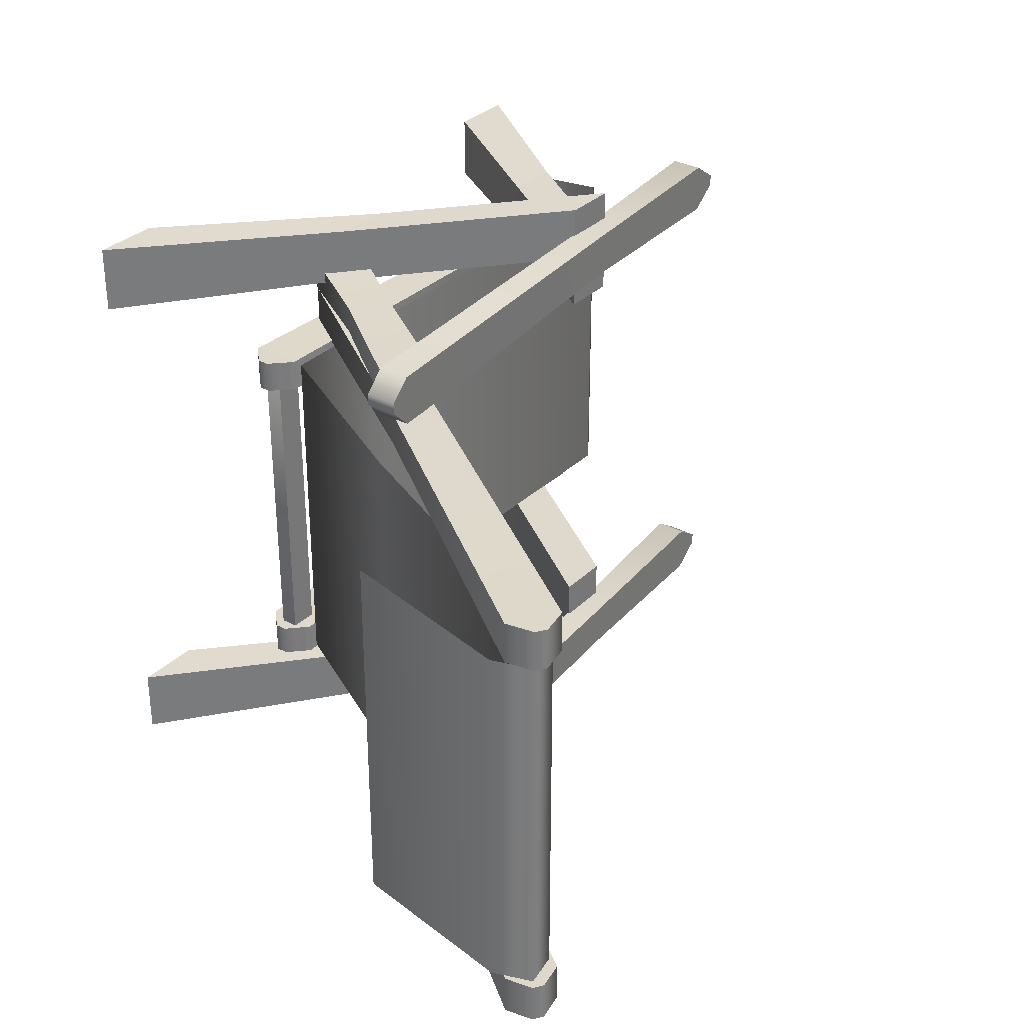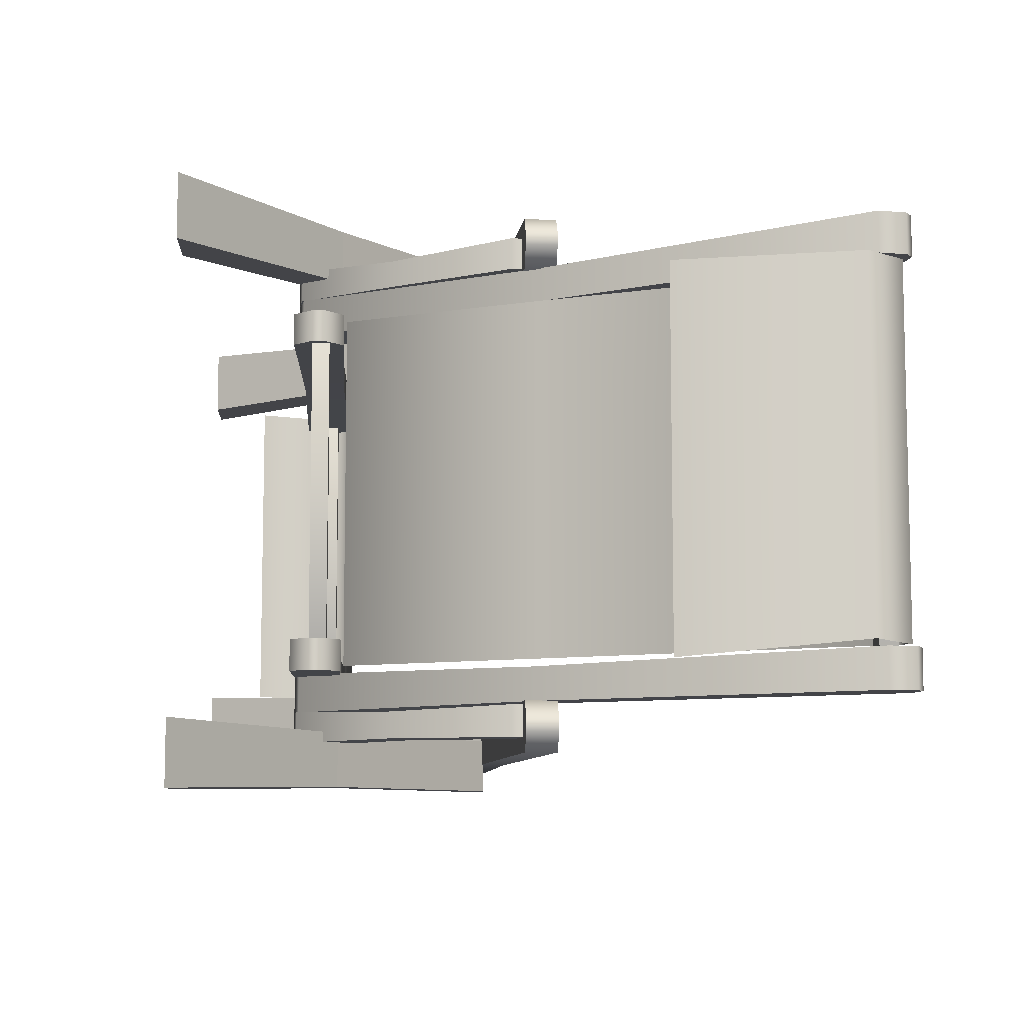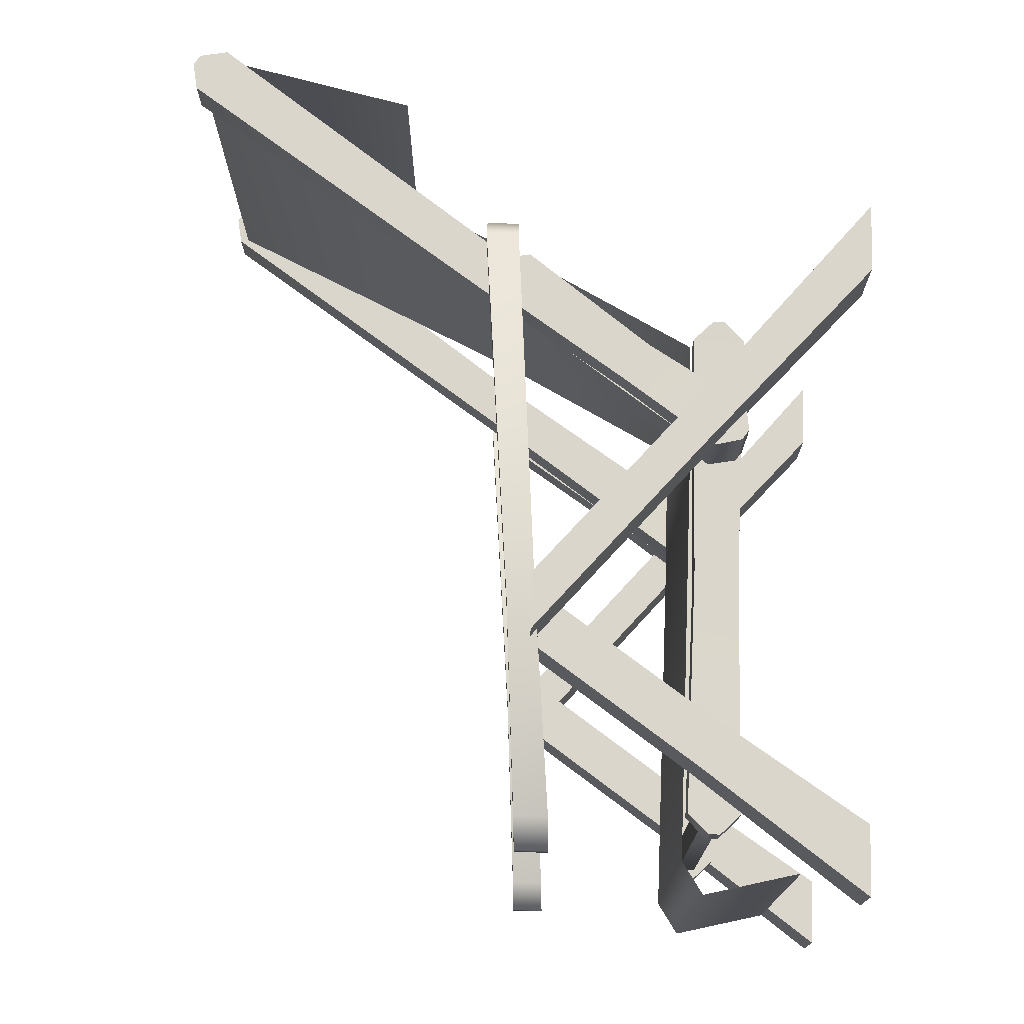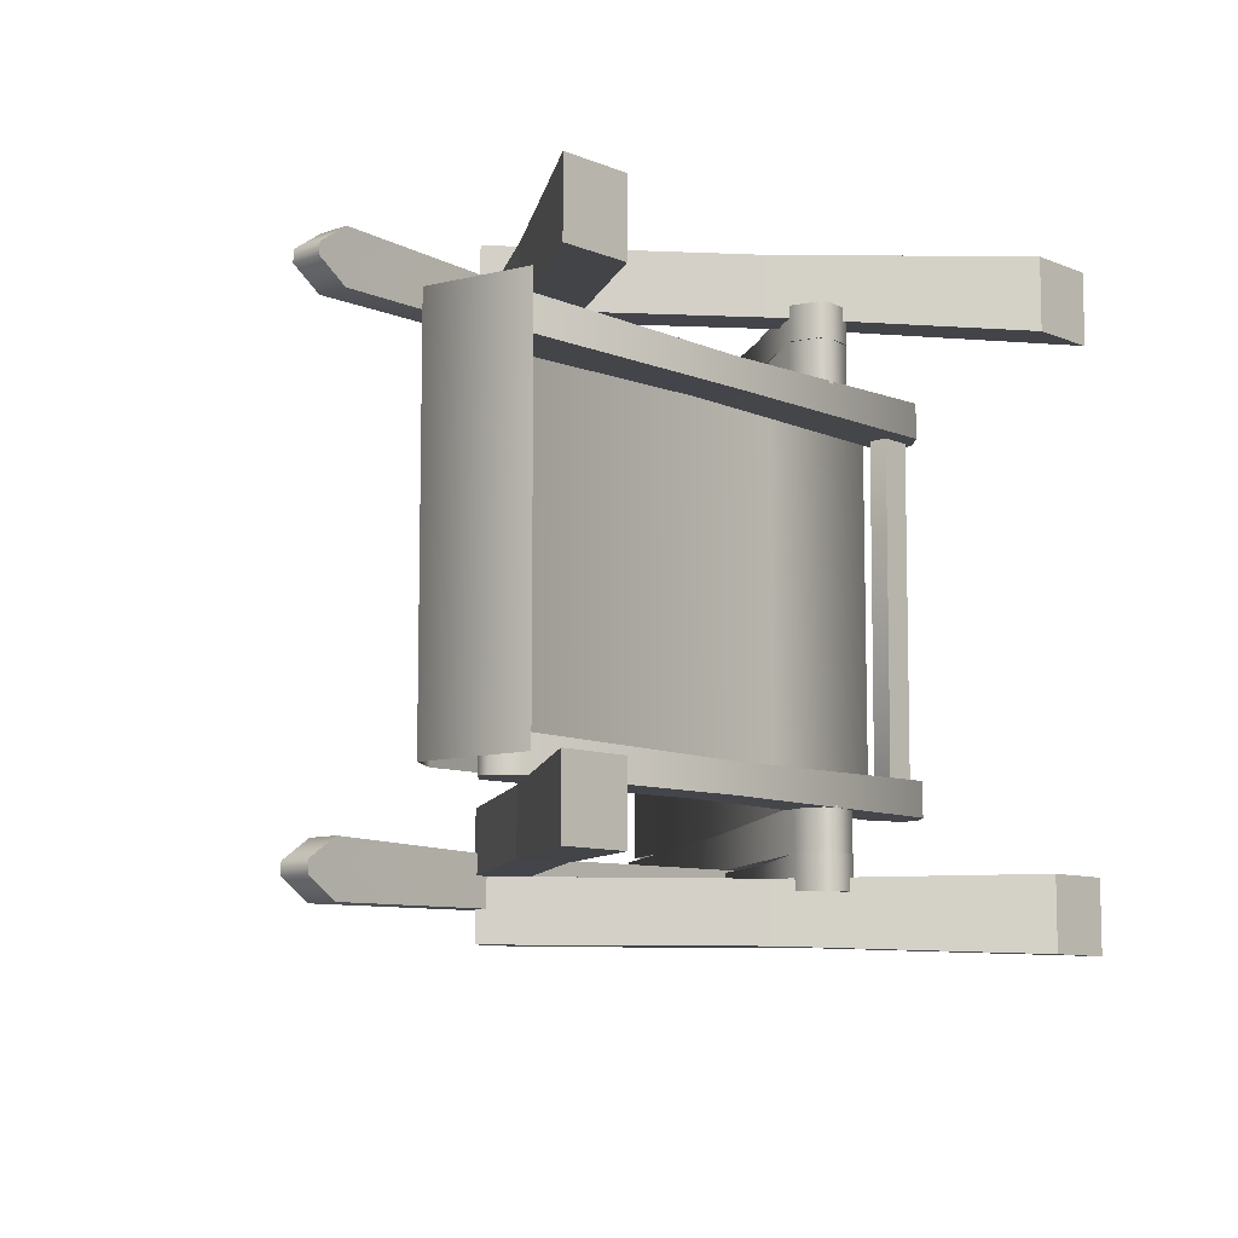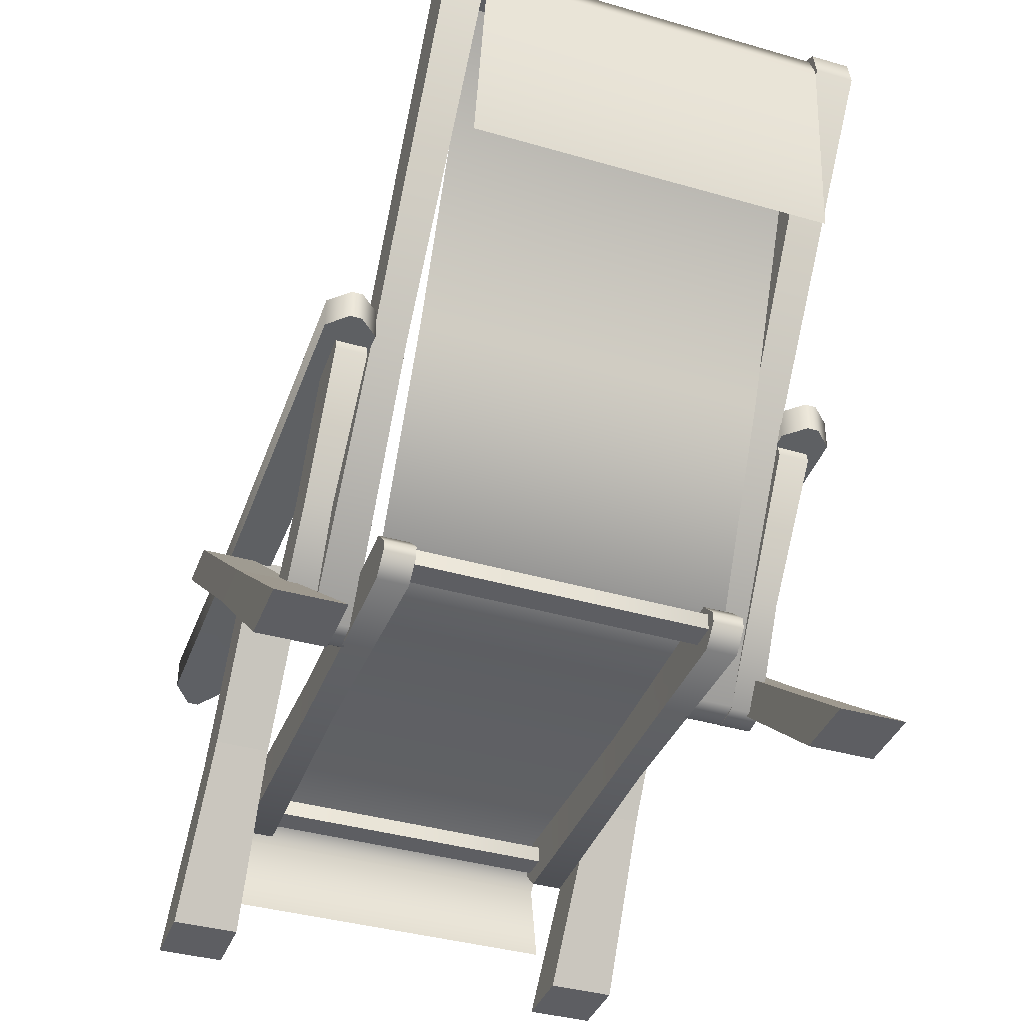
<metadata>
{"format":"obj","ext":"obj","renderer":"f3d","projection":"perspective","resolution":1024,"background":"white","views":[{"elev":32.0,"azim":127.0,"up":"+Z"},{"elev":-8.4,"azim":86.7,"up":"+Z"},{"elev":73.6,"azim":-88.0,"up":"+Z"},{"elev":-9.3,"azim":-47.1,"up":"+Z"},{"elev":-38.7,"azim":70.1,"up":"+Y"}]}
</metadata>
<code>
o Cube.018
v 1.675 1.374 0.4218
v 1.652 1.374 0.3826
v 1.712 1.374 0.3826
v 1.689 1.374 0.4215
v 1.652 1.412 0.3826
v 1.675 1.412 0.4218
v 1.689 1.412 0.4215
v 1.712 1.412 0.3826
v 1.649 1.374 -0.3931
v 1.672 1.374 -0.4196
v 1.686 1.374 -0.4196
v 1.709 1.374 -0.3931
v 1.672 1.412 -0.4196
v 1.649 1.412 -0.3931
v 1.709 1.412 -0.3931
v 1.686 1.412 -0.4196
v 0.1072 0.2728 0.3712
v 0.0842 0.2728 0.337
v 0.1437 0.2728 0.337
v 0.1206 0.2728 0.3709
v 0.0842 0.31 0.337
v 0.1072 0.31 0.3712
v 0.1206 0.31 0.3709
v 0.1437 0.31 0.337
v 0.08105 0.2728 -0.3388
v 0.1041 0.2728 -0.3619
v 0.1175 0.2728 -0.3619
v 0.1406 0.2728 -0.3388
v 0.1041 0.31 -0.3619
v 0.08105 0.31 -0.3388
v 0.1406 0.31 -0.3388
v 0.1175 0.31 -0.3619
v 1.112 0.2728 0.3712
v 1.089 0.2728 0.337
v 1.149 0.2728 0.337
v 1.125 0.2728 0.3709
v 1.089 0.31 0.337
v 1.112 0.31 0.3712
v 1.125 0.31 0.3709
v 1.149 0.31 0.337
v 1.086 0.2728 -0.3388
v 1.109 0.2728 -0.3619
v 1.122 0.2728 -0.3619
v 1.145 0.2728 -0.3388
v 1.109 0.31 -0.3619
v 1.086 0.31 -0.3388
v 1.145 0.31 -0.3388
v 1.122 0.31 -0.3619
f 14 9 2 5
f 13 16 11 10
f 3 4 1 2 9 10 11 12
f 1 4 7 6
f 8 3 12 15
f 5 2 1 6
f 3 8 7 4
f 9 14 13 10
f 15 12 11 16
f 8 15 16 13 14 5 6 7
f 30 25 18 21
f 29 32 27 26
f 19 20 17 18 25 26 27 28
f 17 20 23 22
f 24 19 28 31
f 21 18 17 22
f 19 24 23 20
f 25 30 29 26
f 31 28 27 32
f 24 31 32 29 30 21 22 23
f 46 41 34 37
f 45 48 43 42
f 35 36 33 34 41 42 43 44
f 33 36 39 38
f 40 35 44 47
f 37 34 33 38
f 35 40 39 36
f 41 46 45 42
f 47 44 43 48
f 40 47 48 45 46 37 38 39
o Cube.019
v -0.004681 0.6233 0.5055
v 0.05733 0.6264 0.4638
v 0.05733 0.6264 0.5719
v -0.004257 0.6234 0.53
v 0.05731 0.694 0.4638
v -0.004683 0.691 0.5055
v -0.004259 0.691 0.53
v 0.05731 0.694 0.5719
v 1.285 0.725 0.4581
v 1.327 0.725 0.4999
v 1.327 0.725 0.5244
v 1.285 0.725 0.5662
v 1.327 0.7927 0.4999
v 1.285 0.7926 0.4581
v 1.285 0.7926 0.5662
v 1.327 0.7927 0.5244
v 0.4973 0.665 0.4732
v 0.4962 0.7227 0.5656
v 0.4965 0.7228 0.4732
v 0.4969 0.665 0.5656
v -0.07122 -0.009354 0.5223
v 0.4183 0.6723 0.5101
v -0.07122 -0.009354 0.3798
v 0.4183 0.6723 0.392
v 0.07122 -0.009354 0.5223
v 0.5364 0.6723 0.5101
v 0.07122 -0.009354 0.3798
v 0.5364 0.6723 0.392
v 0.1796 0.3315 0.5101
v 0.1796 0.3315 0.392
v 0.2978 0.3315 0.392
v 0.2978 0.3315 0.5101
v 1.199 -0.006039 0.6407
v 0.4183 0.6723 0.6285
v 1.199 -0.006039 0.4982
v 0.4183 0.6723 0.5104
v 1.341 -0.006039 0.6407
v 0.5364 0.6723 0.6285
v 1.341 -0.006039 0.4982
v 0.5364 0.6723 0.5104
v 0.8147 0.3331 0.6285
v 0.8147 0.3331 0.5104
v 0.9328 0.3331 0.5104
v 0.9328 0.3331 0.6285
v 0.06051 0.2742 0.3887
v 0.1023 0.2324 0.3887
v 0.1023 0.3405 0.3887
v 0.06051 0.2986 0.3887
v 0.1023 0.2324 0.321
v 0.06051 0.2742 0.321
v 0.06051 0.2986 0.321
v 0.1023 0.3405 0.321
v 1.129 0.2324 0.3887
v 1.171 0.2742 0.3887
v 1.171 0.2986 0.3887
v 1.129 0.3405 0.3887
v 1.171 0.2742 0.321
v 1.129 0.2324 0.321
v 1.129 0.3405 0.321
v 1.171 0.2986 0.321
v 0.6158 0.2402 0.3838
v 0.6158 0.3326 0.3259
v 0.6158 0.2402 0.3259
v 0.6158 0.3326 0.3838
v 0.8788 0.2349 0.4656
v 0.9369 0.2458 0.4656
v 0.8477 0.3068 0.4656
v 0.8586 0.2487 0.4656
v 0.9369 0.2458 0.3818
v 0.8788 0.2349 0.3818
v 0.8586 0.2487 0.3818
v 0.8477 0.3068 0.3818
v 1.741 1.385 0.4656
v 1.73 1.443 0.4656
v 1.71 1.457 0.4656
v 1.652 1.446 0.4656
v 1.73 1.443 0.3818
v 1.741 1.385 0.3818
v 1.652 1.446 0.3818
v 1.71 1.457 0.3818
v 1.273 0.7432 0.4595
v 1.197 0.7953 0.3879
v 1.273 0.7432 0.3879
v 1.197 0.7953 0.4595
v 0.8782 0.2342 0.5328
v 0.9337 0.2413 0.5328
v 0.8444 0.3023 0.5328
v 0.858 0.248 0.5328
v 0.9337 0.2413 0.4651
v 0.8782 0.2342 0.4651
v 0.858 0.248 0.4651
v 0.8444 0.3023 0.4651
v 1.254 0.6998 0.5328
v 1.243 0.7579 0.5328
v 1.223 0.7717 0.5328
v 1.165 0.7608 0.5328
v 1.243 0.7579 0.4651
v 1.254 0.6998 0.4651
v 1.165 0.7608 0.4651
v 1.223 0.7717 0.4651
v 1.061 0.444 0.5279
v 0.9845 0.4959 0.4701
v 1.061 0.444 0.4701
v 0.9845 0.4959 0.5279
v -0.004681 0.6233 -0.5055
v 0.05733 0.6264 -0.4638
v 0.05733 0.6264 -0.5719
v -0.004257 0.6234 -0.53
v 0.05731 0.694 -0.4638
v -0.004683 0.691 -0.5055
v -0.004259 0.691 -0.53
v 0.05731 0.694 -0.5719
v 1.285 0.725 -0.4581
v 1.327 0.725 -0.4999
v 1.327 0.725 -0.5244
v 1.285 0.725 -0.5662
v 1.327 0.7927 -0.4999
v 1.285 0.7926 -0.4581
v 1.285 0.7926 -0.5662
v 1.327 0.7927 -0.5244
v 0.4973 0.665 -0.4732
v 0.4962 0.7227 -0.5656
v 0.4965 0.7228 -0.4732
v 0.4969 0.665 -0.5656
v -0.07122 -0.009354 -0.5223
v 0.4183 0.6723 -0.5101
v -0.07122 -0.009354 -0.3798
v 0.4183 0.6723 -0.392
v 0.07122 -0.009354 -0.5223
v 0.5364 0.6723 -0.5101
v 0.07122 -0.009354 -0.3798
v 0.5364 0.6723 -0.392
v 0.1796 0.3315 -0.5101
v 0.1796 0.3315 -0.392
v 0.2978 0.3315 -0.392
v 0.2978 0.3315 -0.5101
v 1.199 -0.006039 -0.6407
v 0.4183 0.6723 -0.6285
v 1.199 -0.006039 -0.4982
v 0.4183 0.6723 -0.5104
v 1.341 -0.006039 -0.6407
v 0.5364 0.6723 -0.6285
v 1.341 -0.006039 -0.4982
v 0.5364 0.6723 -0.5104
v 0.8147 0.3331 -0.6285
v 0.8147 0.3331 -0.5104
v 0.9328 0.3331 -0.5104
v 0.9328 0.3331 -0.6285
v 0.06051 0.2742 -0.3887
v 0.1023 0.2324 -0.3887
v 0.1023 0.3405 -0.3887
v 0.06051 0.2986 -0.3887
v 0.1023 0.2324 -0.321
v 0.06051 0.2742 -0.321
v 0.06051 0.2986 -0.321
v 0.1023 0.3405 -0.321
v 1.129 0.2324 -0.3887
v 1.171 0.2742 -0.3887
v 1.171 0.2986 -0.3887
v 1.129 0.3405 -0.3887
v 1.171 0.2742 -0.321
v 1.129 0.2324 -0.321
v 1.129 0.3405 -0.321
v 1.171 0.2986 -0.321
v 0.6158 0.2402 -0.3838
v 0.6158 0.3326 -0.3259
v 0.6158 0.2402 -0.3259
v 0.6158 0.3326 -0.3838
v 0.8788 0.2349 -0.4656
v 0.9369 0.2458 -0.4656
v 0.8477 0.3068 -0.4656
v 0.8586 0.2487 -0.4656
v 0.9369 0.2458 -0.3818
v 0.8788 0.2349 -0.3818
v 0.8586 0.2487 -0.3818
v 0.8477 0.3068 -0.3818
v 1.741 1.385 -0.4656
v 1.73 1.443 -0.4656
v 1.71 1.457 -0.4656
v 1.652 1.446 -0.4656
v 1.73 1.443 -0.3818
v 1.741 1.385 -0.3818
v 1.652 1.446 -0.3818
v 1.71 1.457 -0.3818
v 1.273 0.7432 -0.4595
v 1.197 0.7953 -0.3879
v 1.273 0.7432 -0.3879
v 1.197 0.7953 -0.4595
v 0.8782 0.2342 -0.5328
v 0.9337 0.2413 -0.5328
v 0.8444 0.3023 -0.5328
v 0.858 0.248 -0.5328
v 0.9337 0.2413 -0.4651
v 0.8782 0.2342 -0.4651
v 0.858 0.248 -0.4651
v 0.8444 0.3023 -0.4651
v 1.254 0.6998 -0.5328
v 1.243 0.7579 -0.5328
v 1.223 0.7717 -0.5328
v 1.165 0.7608 -0.5328
v 1.243 0.7579 -0.4651
v 1.254 0.6998 -0.4651
v 1.165 0.7608 -0.4651
v 1.223 0.7717 -0.4651
v 1.061 0.444 -0.5279
v 0.9845 0.4959 -0.4701
v 1.061 0.444 -0.4701
v 0.9845 0.4959 -0.5279
f 57 58 59 60 68 65
f 61 64 59 58
f 63 66 68 60
f 49 52 55 54
f 53 54 55 56 66 67
f 53 50 49 54
f 51 56 55 52
f 57 62 61 58
f 63 60 59 64
f 53 67 65 50
f 67 66 63 64 61 62
f 68 66 56 51
f 65 68 51 52 49 50
f 65 67 62 57
f 77 70 72 78
f 78 72 76 79
f 79 76 74 80
f 80 74 70 77
f 71 75 73 69
f 76 72 70 74
f 73 80 77 69
f 75 79 80 73
f 71 78 79 75
f 69 77 78 71
f 89 82 84 90
f 90 84 88 91
f 91 88 86 92
f 92 86 82 89
f 83 87 85 81
f 88 84 82 86
f 85 92 89 81
f 87 91 92 85
f 83 90 91 87
f 81 89 90 83
f 101 102 103 104 112 109
f 105 108 103 102
f 107 110 112 104
f 93 96 99 98
f 97 98 99 100 110 111
f 97 94 93 98
f 95 100 99 96
f 101 106 105 102
f 107 104 103 108
f 97 111 109 94
f 111 110 107 108 105 106
f 112 110 100 95
f 109 112 95 96 93 94
f 109 111 106 101
f 121 122 123 124 132 129
f 125 128 123 122
f 127 130 132 124
f 113 116 119 118
f 117 118 119 120 130 131
f 117 114 113 118
f 115 120 119 116
f 121 126 125 122
f 127 124 123 128
f 117 131 129 114
f 131 130 127 128 125 126
f 132 130 120 115
f 129 132 115 116 113 114
f 129 131 126 121
f 141 142 143 144 152 149
f 145 148 143 142
f 147 150 152 144
f 133 136 139 138
f 137 138 139 140 150 151
f 137 134 133 138
f 135 140 139 136
f 141 146 145 142
f 147 144 143 148
f 137 151 149 134
f 151 150 147 148 145 146
f 152 150 140 135
f 149 152 135 136 133 134
f 149 151 146 141
f 161 169 172 164 163 162
f 165 162 163 168
f 167 164 172 170
f 153 158 159 156
f 157 171 170 160 159 158
f 157 158 153 154
f 155 156 159 160
f 161 162 165 166
f 167 168 163 164
f 157 154 169 171
f 171 166 165 168 167 170
f 172 155 160 170
f 169 154 153 156 155 172
f 169 161 166 171
f 181 182 176 174
f 182 183 180 176
f 183 184 178 180
f 184 181 174 178
f 175 173 177 179
f 180 178 174 176
f 177 173 181 184
f 179 177 184 183
f 175 179 183 182
f 173 175 182 181
f 193 194 188 186
f 194 195 192 188
f 195 196 190 192
f 196 193 186 190
f 187 185 189 191
f 192 190 186 188
f 189 185 193 196
f 191 189 196 195
f 187 191 195 194
f 185 187 194 193
f 205 213 216 208 207 206
f 209 206 207 212
f 211 208 216 214
f 197 202 203 200
f 201 215 214 204 203 202
f 201 202 197 198
f 199 200 203 204
f 205 206 209 210
f 211 212 207 208
f 201 198 213 215
f 215 210 209 212 211 214
f 216 199 204 214
f 213 198 197 200 199 216
f 213 205 210 215
f 225 233 236 228 227 226
f 229 226 227 232
f 231 228 236 234
f 217 222 223 220
f 221 235 234 224 223 222
f 221 222 217 218
f 219 220 223 224
f 225 226 229 230
f 231 232 227 228
f 221 218 233 235
f 235 230 229 232 231 234
f 236 219 224 234
f 233 218 217 220 219 236
f 233 225 230 235
f 245 253 256 248 247 246
f 249 246 247 252
f 251 248 256 254
f 237 242 243 240
f 241 255 254 244 243 242
f 241 242 237 238
f 239 240 243 244
f 245 246 249 250
f 251 252 247 248
f 241 238 253 255
f 255 250 249 252 251 254
f 256 239 244 254
f 253 238 237 240 239 256
f 253 245 250 255
o Plane.002
v 0.005818 0.3514 0.3762
v 1.651 1.426 0.38
v 0.005818 0.3514 -0.3762
v 1.651 1.426 -0.3725
v -0.06146 0.307 0.3762
v -0.06146 0.307 -0.3762
v 1.332 0.7533 0.3762
v 0.8364 0.3459 0.3762
v 1.114 0.3477 0.3762
v 0.8364 0.3459 -0.3762
v 1.332 0.7533 -0.3762
v 1.114 0.3477 -0.3762
v 1.718 1.436 0.3753
v 1.718 1.436 -0.3771
v 1.754 1.361 0.3831
v 1.754 1.361 -0.3694
v 1.667 0.9861 0.3801
v 1.667 0.9861 -0.3999
v -0.01256 0.1103 0.3819
v -0.01256 0.1103 -0.3706
v 0.006103 0.3504 0.3762
v 1.652 1.425 0.38
v 0.006103 0.3504 -0.3762
v 1.652 1.425 -0.3725
v -0.06052 0.3067 0.3762
v -0.06053 0.3067 -0.3762
v 1.333 0.7528 0.3762
v 0.8364 0.3449 0.3762
v 1.115 0.3468 0.3762
v 0.8364 0.3449 -0.3762
v 1.333 0.7528 -0.3762
v 1.115 0.3468 -0.3762
v 1.717 1.435 0.3753
v 1.717 1.435 -0.3771
v 1.753 1.36 0.3831
v 1.753 1.36 -0.3694
v 1.666 0.9863 0.3801
v 1.666 0.9863 -0.3999
v -0.01158 0.1105 0.3819
v -0.01158 0.1105 -0.3706
f 257 264 266 259
f 257 259 262 261
f 263 267 268 265
f 265 268 266 264
f 263 258 260 267
f 260 258 269 270
f 270 269 271 272
f 272 271 273 274
f 261 262 276 275
f 277 279 286 284
f 277 281 282 279
f 283 285 288 287
f 285 284 286 288
f 283 287 280 278
f 280 290 289 278
f 290 292 291 289
f 292 294 293 291
f 281 295 296 282

</code>
